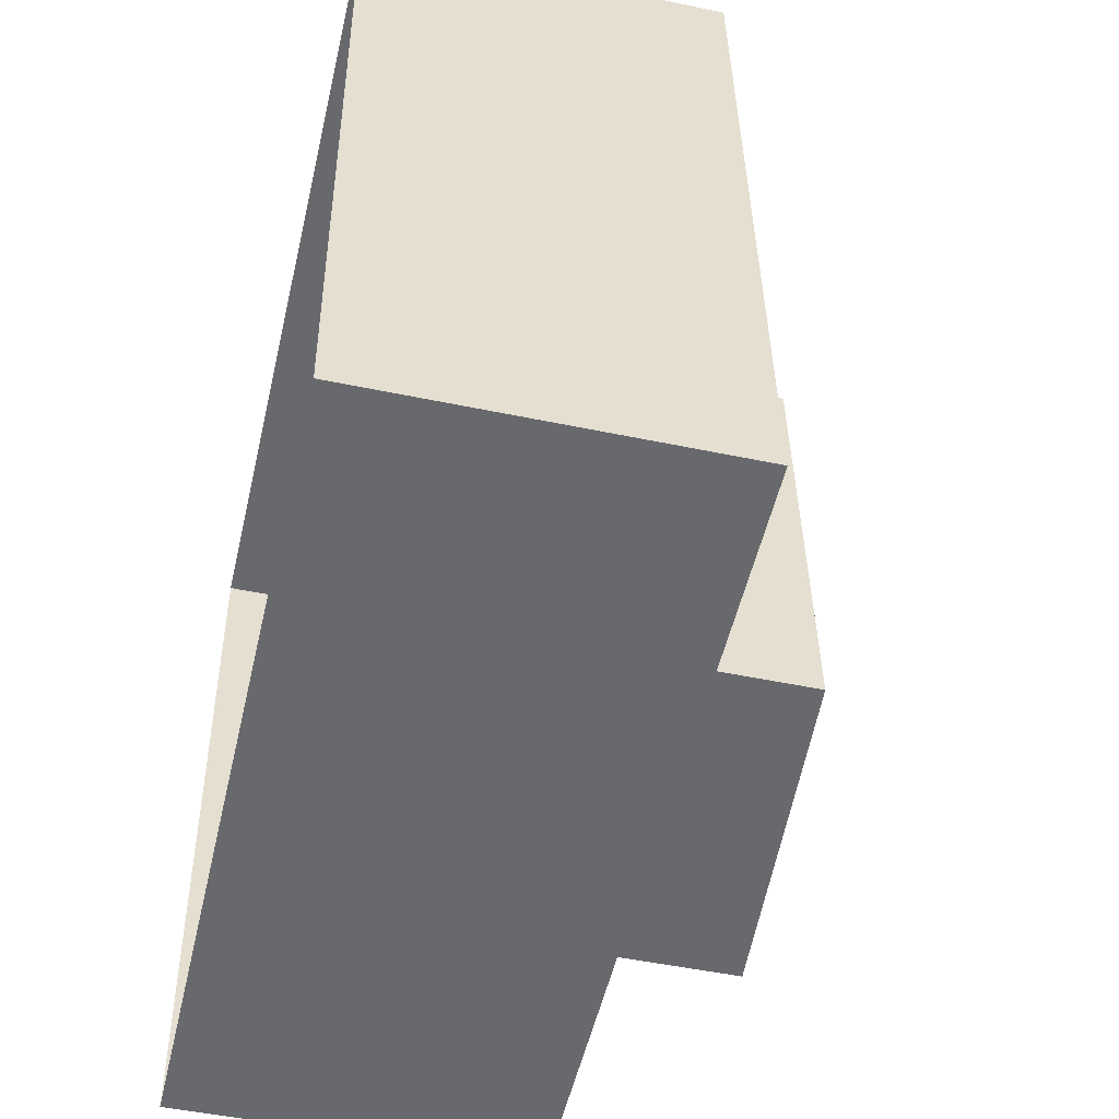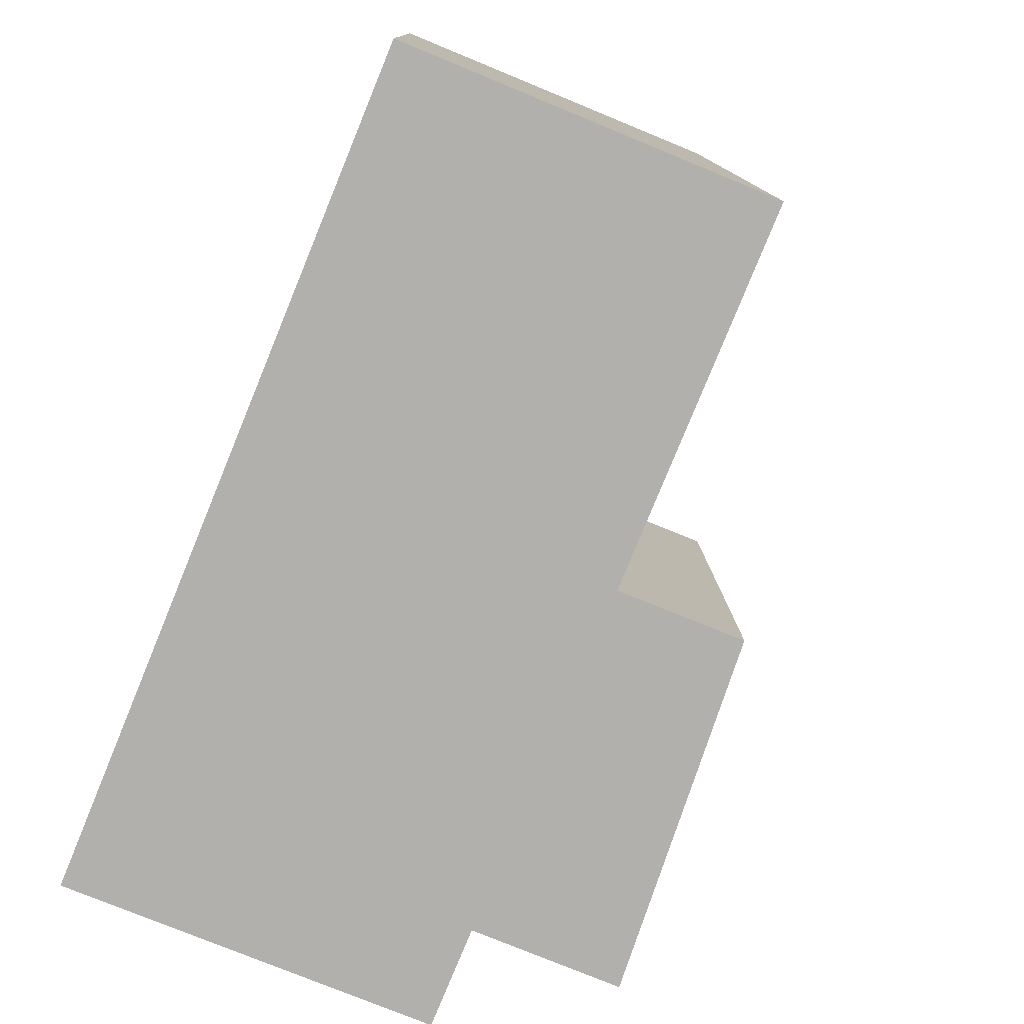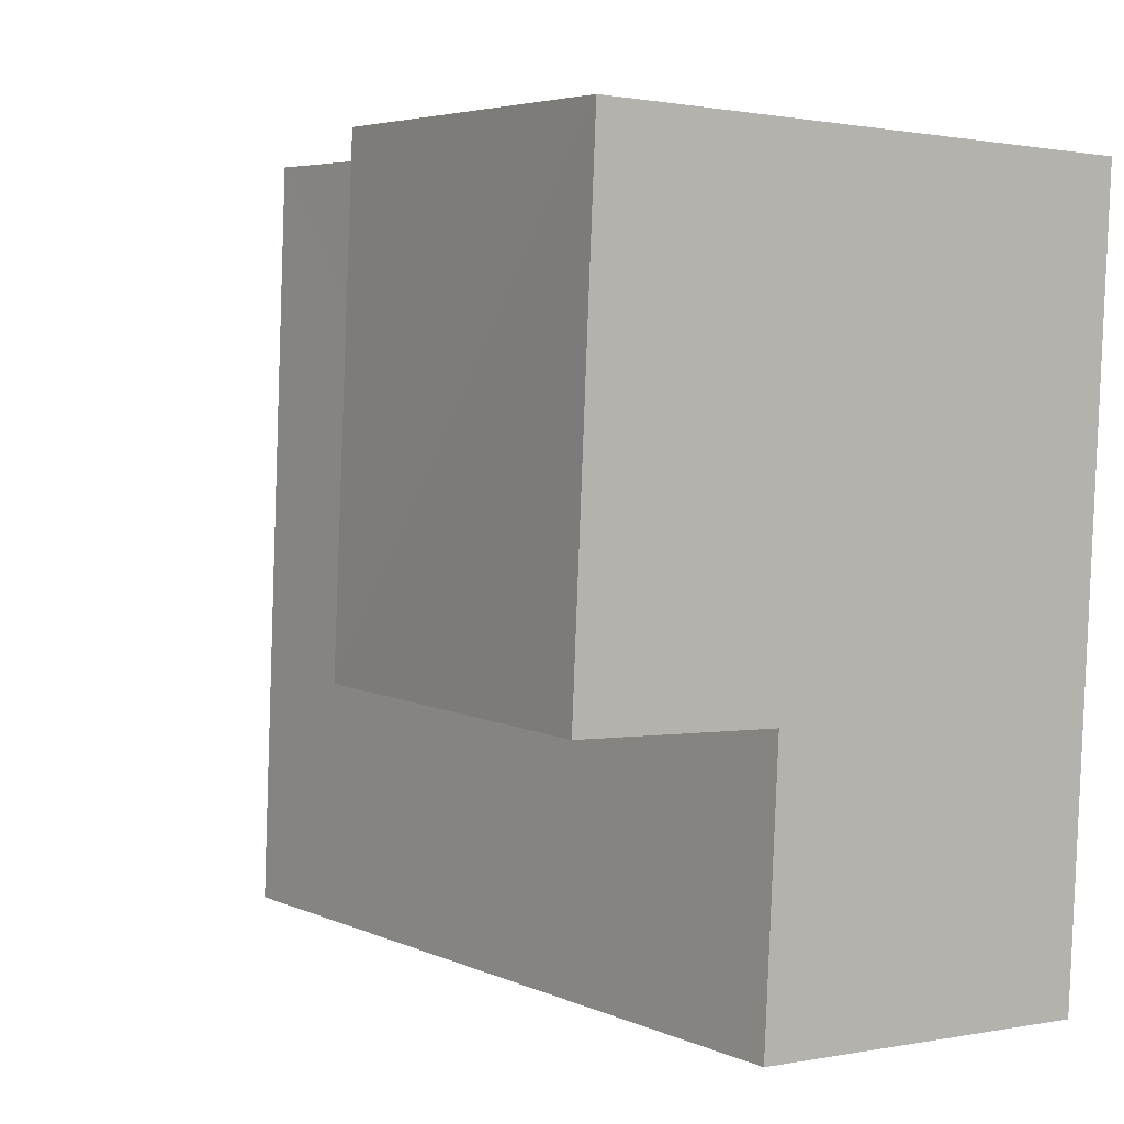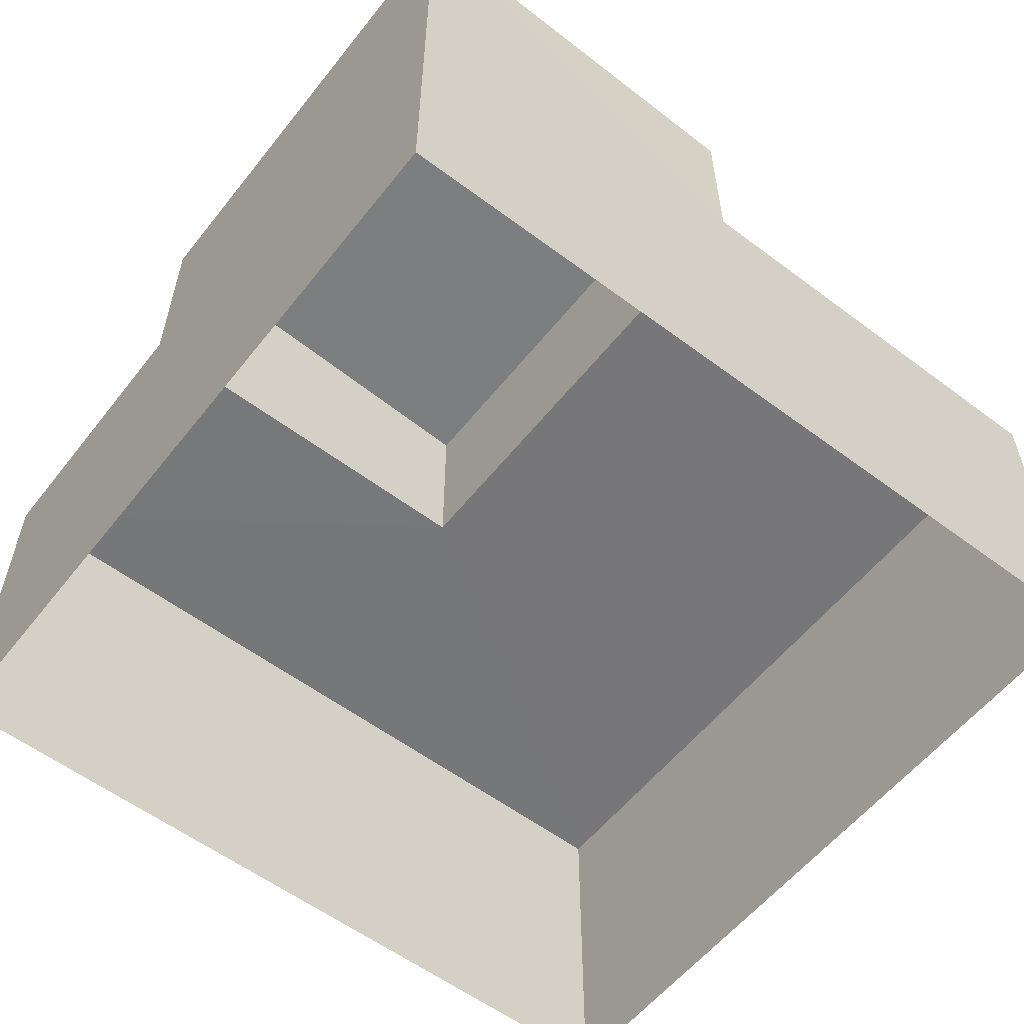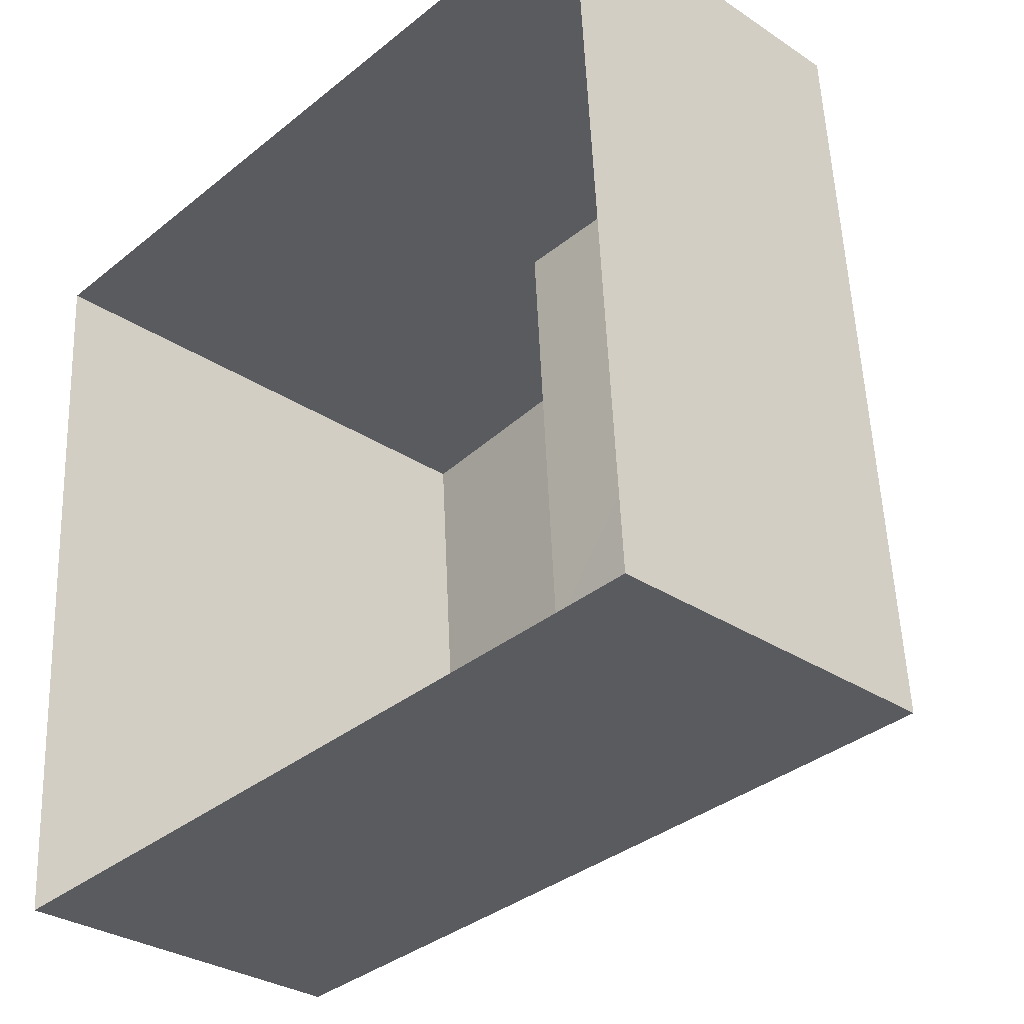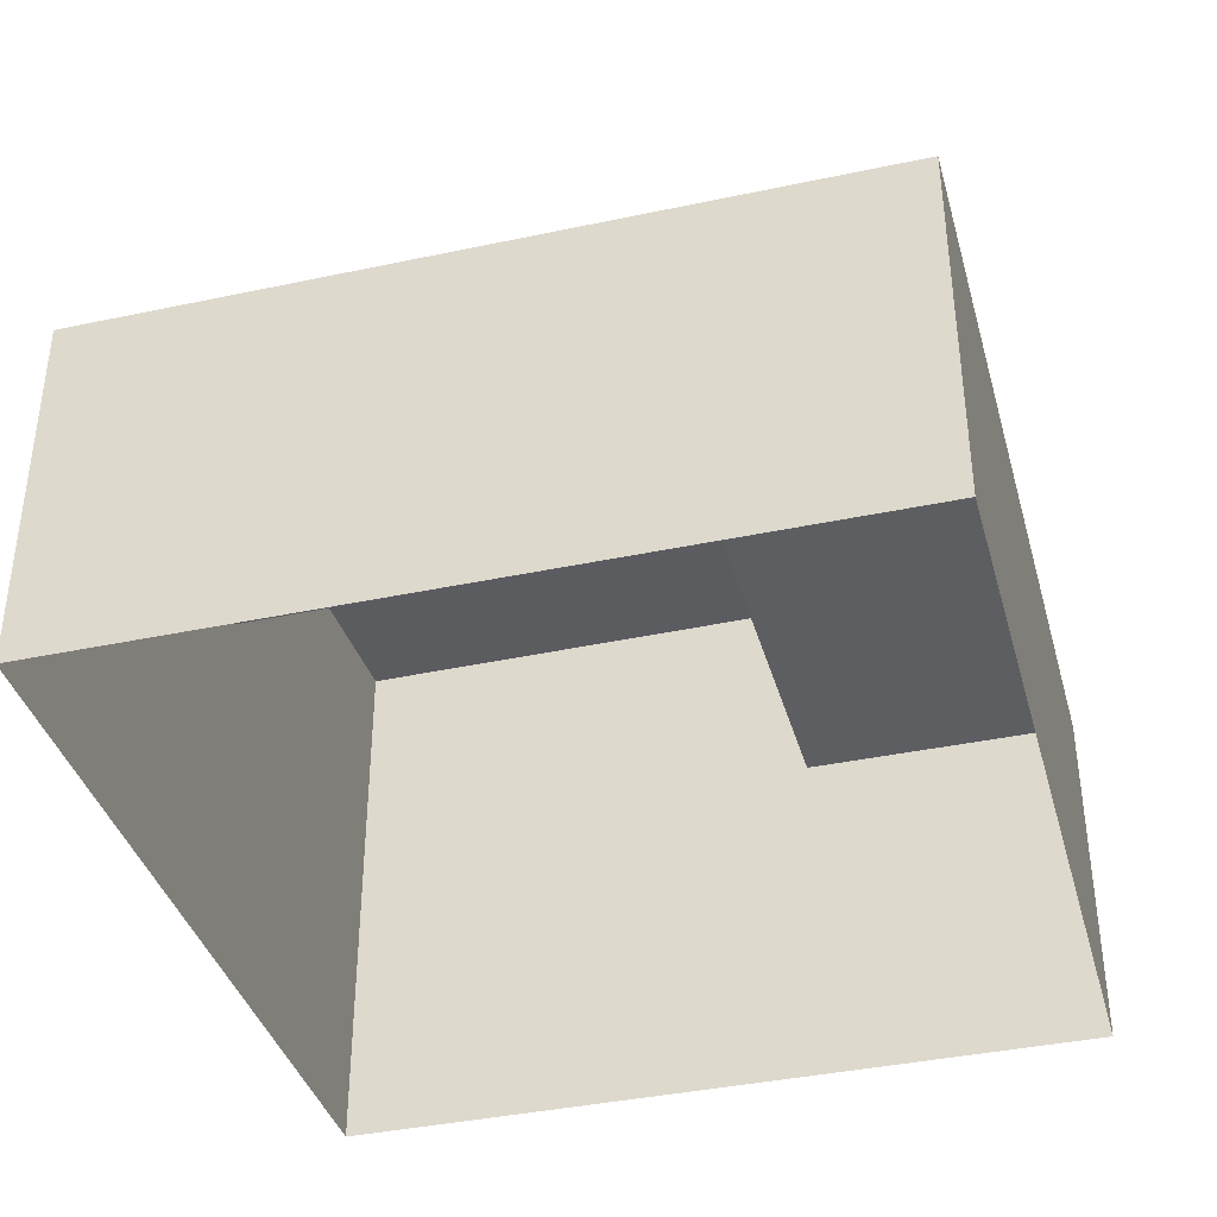
<metadata>
{"format":"obj","ext":"obj","renderer":"f3d","projection":"perspective","resolution":1024,"background":"white","views":[{"elev":-49.3,"azim":-103.1,"up":"+Y"},{"elev":-75.4,"azim":-112.4,"up":"+Y"},{"elev":0.7,"azim":53.5,"up":"+Y"},{"elev":-57.3,"azim":138.5,"up":"+Z"},{"elev":-30.8,"azim":-133.5,"up":"+Y"},{"elev":-38.3,"azim":-78.3,"up":"+Z"}]}
</metadata>
<code>
v -3.738e+05 -1.041e+05 25.15
v -3.738e+05 -1.041e+05 25.15
v -3.738e+05 -1.041e+05 25.15
v -3.738e+05 -1.041e+05 25.15
v -3.738e+05 -1.041e+05 30.25
v -3.738e+05 -1.041e+05 30.25
v -3.738e+05 -1.041e+05 30.25
v -3.738e+05 -1.041e+05 30.25
v -3.738e+05 -1.041e+05 30.25
v -3.738e+05 -1.041e+05 30.25
v -3.738e+05 -1.041e+05 33.2
v -3.738e+05 -1.041e+05 32.83
v -3.738e+05 -1.041e+05 32.83
v -3.738e+05 -1.041e+05 33.2
f 1 2 3
f 4 1 3
f 5 6 7
f 6 8 7
f 7 9 10
f 7 8 9
f 11 12 13
f 14 11 13
f 7 13 12
f 5 7 12
f 9 2 10
f 2 1 10
f 10 11 14
f 10 1 11
f 10 14 13
f 7 10 13
f 6 4 3
f 8 6 3
f 9 3 2
f 9 8 3
f 4 5 1
f 1 5 11
f 4 6 5
f 11 5 12

</code>
